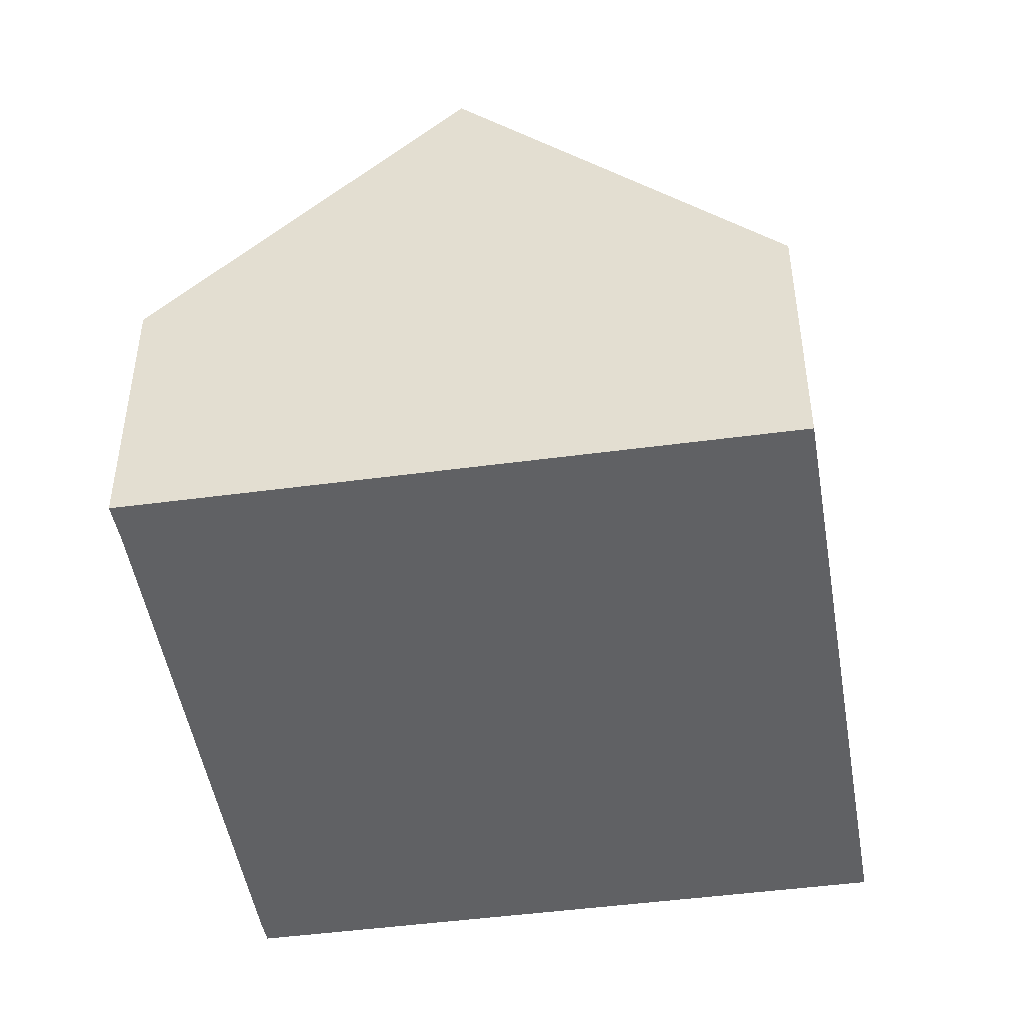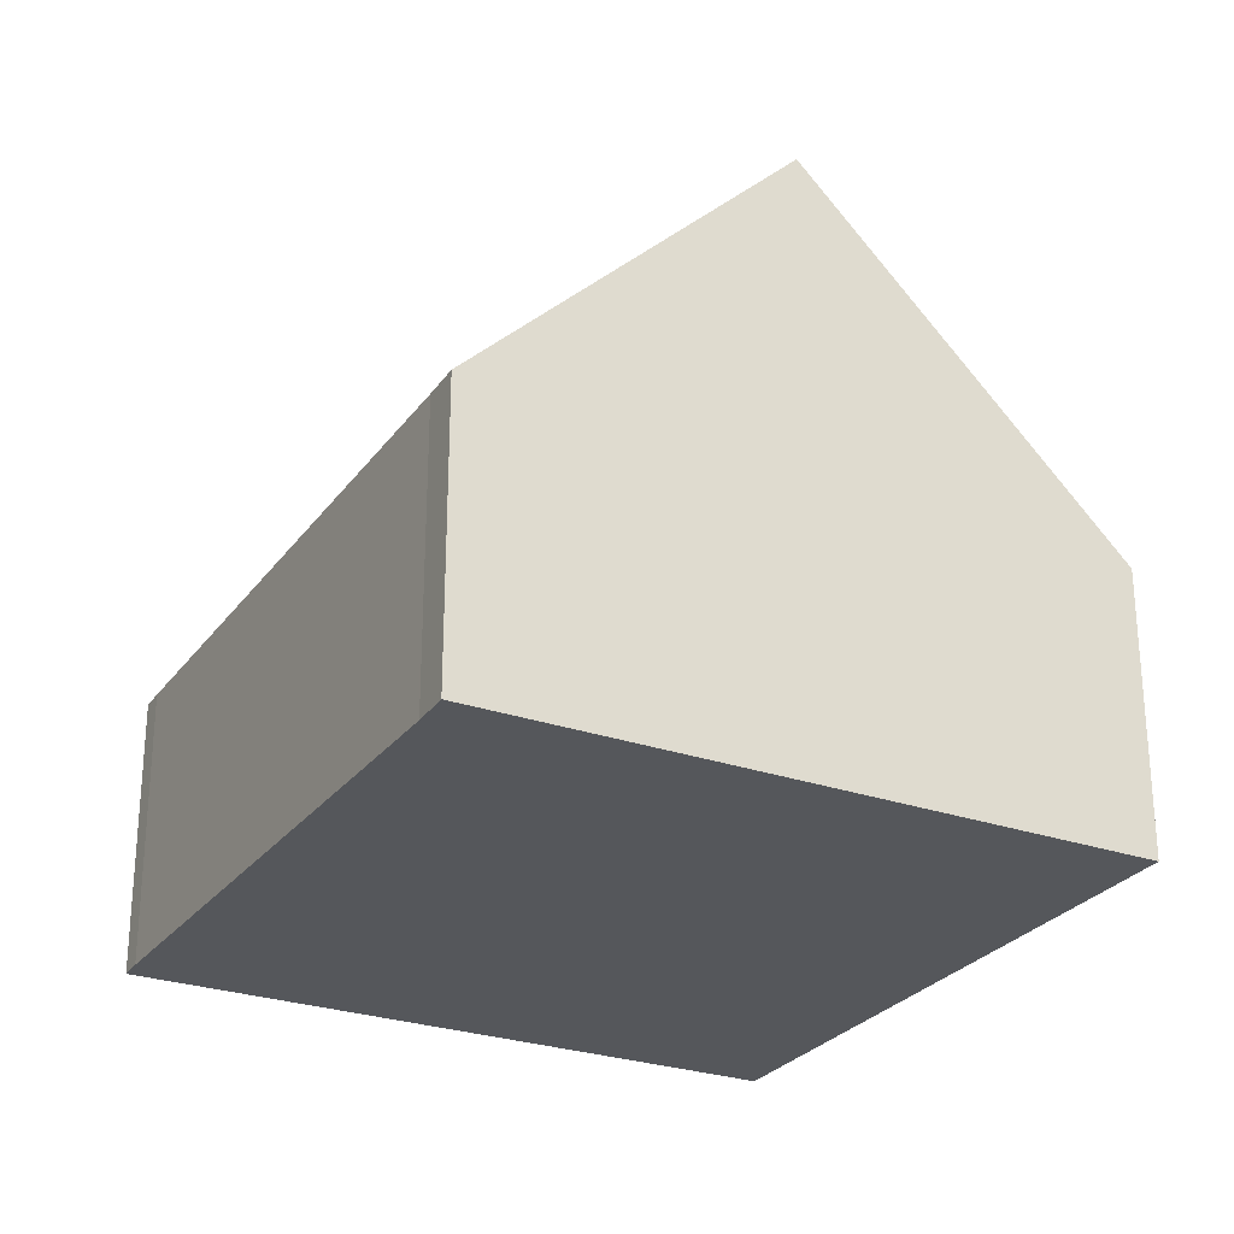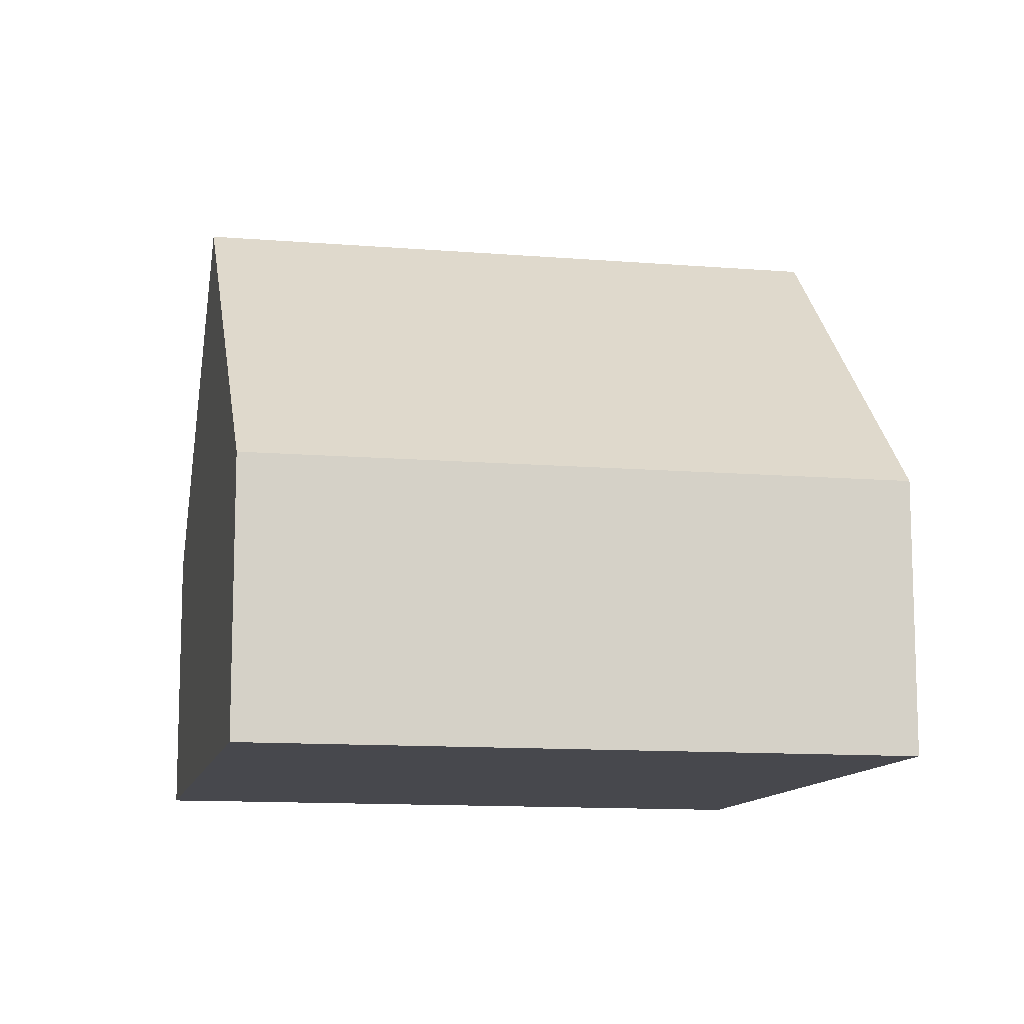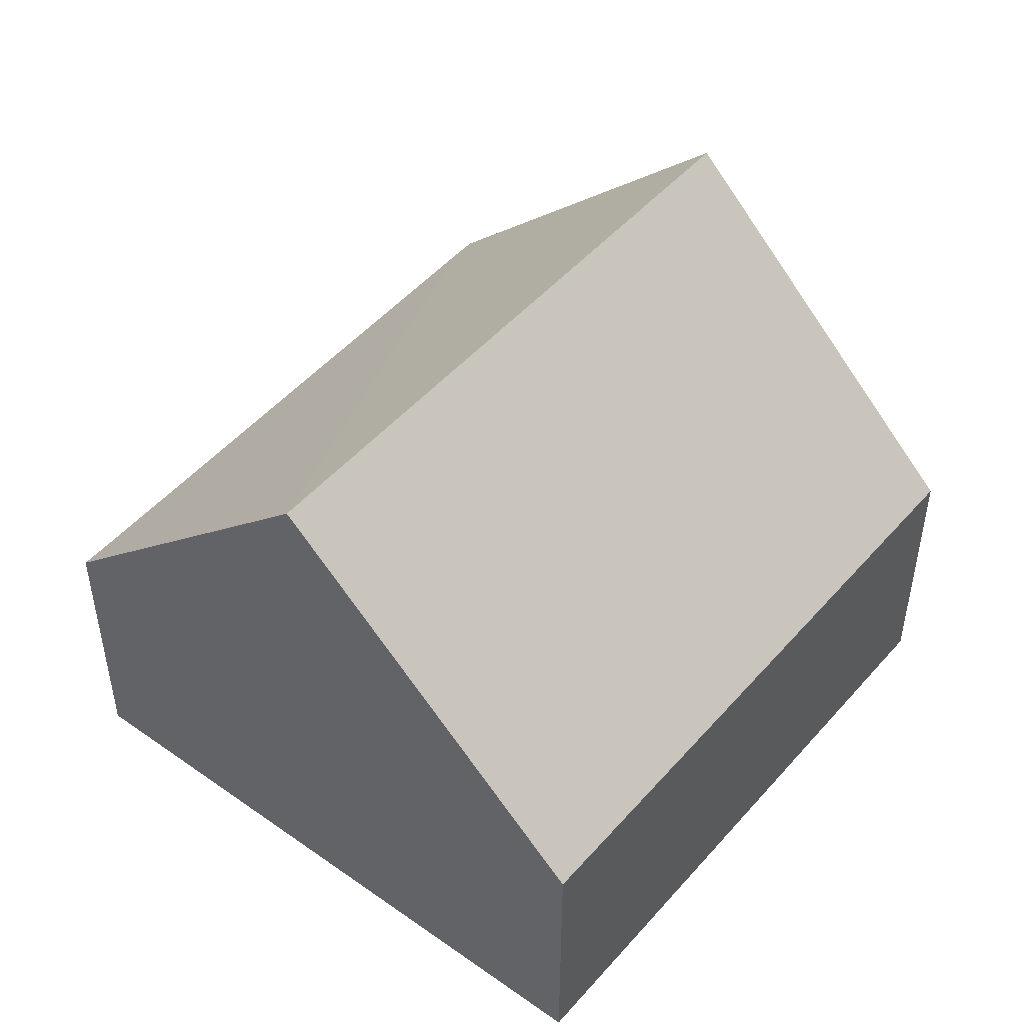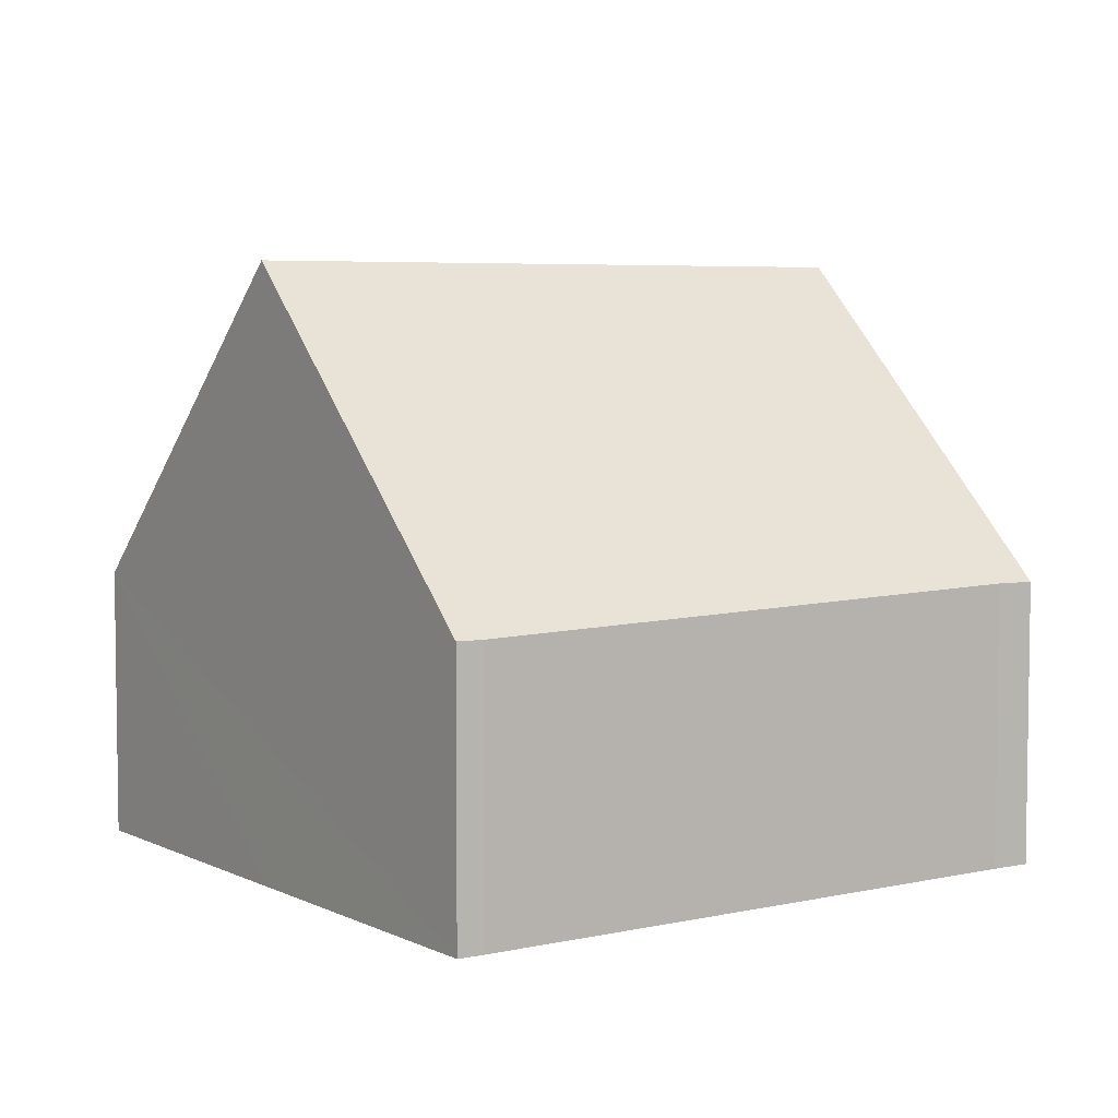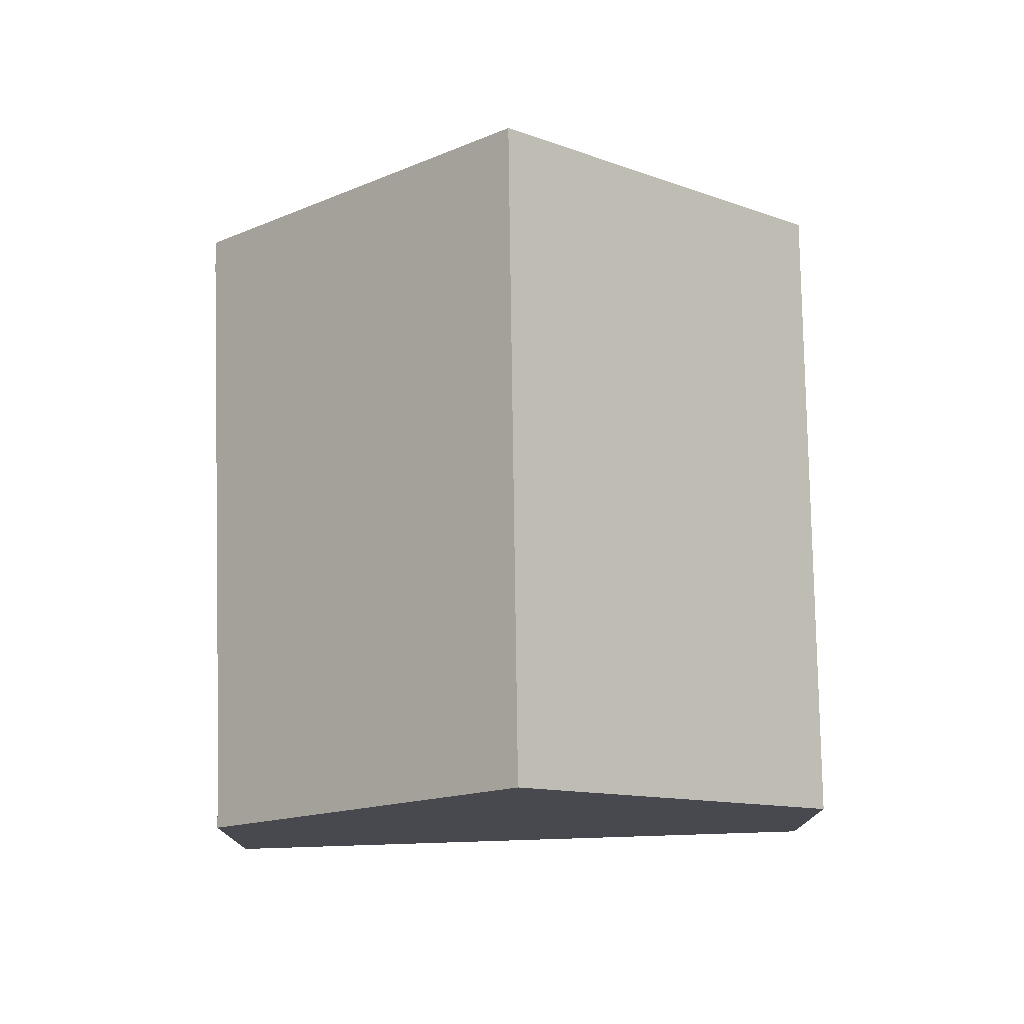
<metadata>
{"format":"obj","ext":"obj","renderer":"f3d","projection":"perspective","resolution":1024,"background":"white","views":[{"elev":-46.9,"azim":30.4,"up":"+Y"},{"elev":-26.9,"azim":-6.9,"up":"+Y"},{"elev":-11.7,"azim":99.6,"up":"+Y"},{"elev":48.9,"azim":59.9,"up":"+Y"},{"elev":5.4,"azim":-103.0,"up":"+Y"},{"elev":77.3,"azim":19.9,"up":"+Y"}]}
</metadata>
<code>
v  4.865 9.256 -1.93
v  13.37 4.272 5.898
v  9.685 4.272 -3.841
v  8.551 9.256 7.818
v  0 4.225 2.587e-16
v  0.141 4.219 0.391
v  2.99 4.37 7.479
v  3.637 4.404 9.089
v  3.854 4.395 9.69
v  0 0 0
v  0.141 -2.394e-17 0.391
v  2.99 -4.58e-16 7.479
v  3.637 -5.565e-16 9.089
v  3.854 -5.933e-16 9.69
v  8.551 -4.787e-16 7.818
v  13.37 -3.611e-16 5.898
v  9.685 2.352e-16 -3.841
v  4.865 1.182e-16 -1.93
g defaultobject
f 1 2 3
f 2 1 4
f 5 6 1
f 4 1 6
f 7 4 6
f 8 4 7
f 9 4 8
f 10 6 5
f 6 10 11
f 11 7 6
f 7 11 12
f 7 12 8
f 8 12 13
f 13 9 8
f 9 13 14
f 14 4 9
f 4 14 2
f 2 14 15
f 2 15 16
f 16 3 2
f 3 16 17
f 3 5 1
f 5 3 10
f 10 3 18
f 18 3 17
f 13 15 14
f 15 13 12
f 15 12 11
f 15 11 16
f 16 11 17
f 17 11 10
f 17 10 18

</code>
